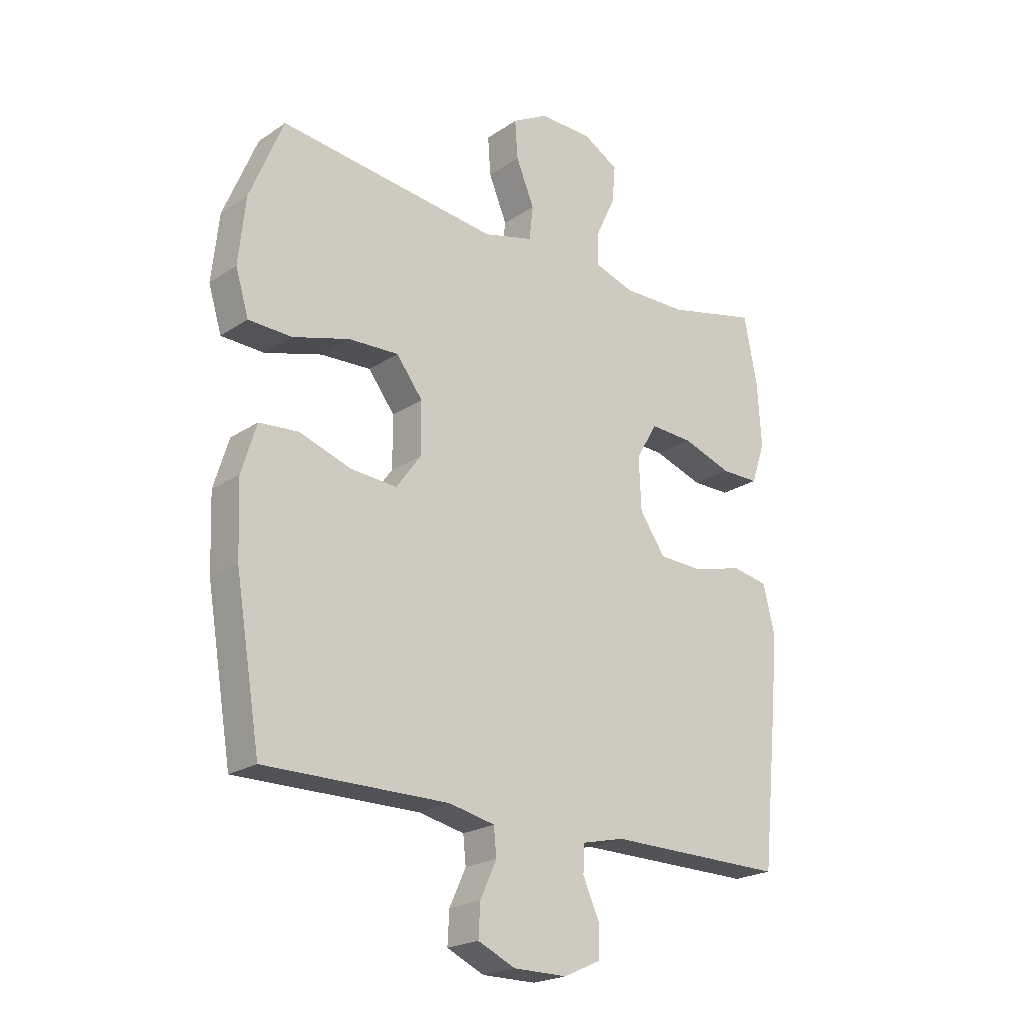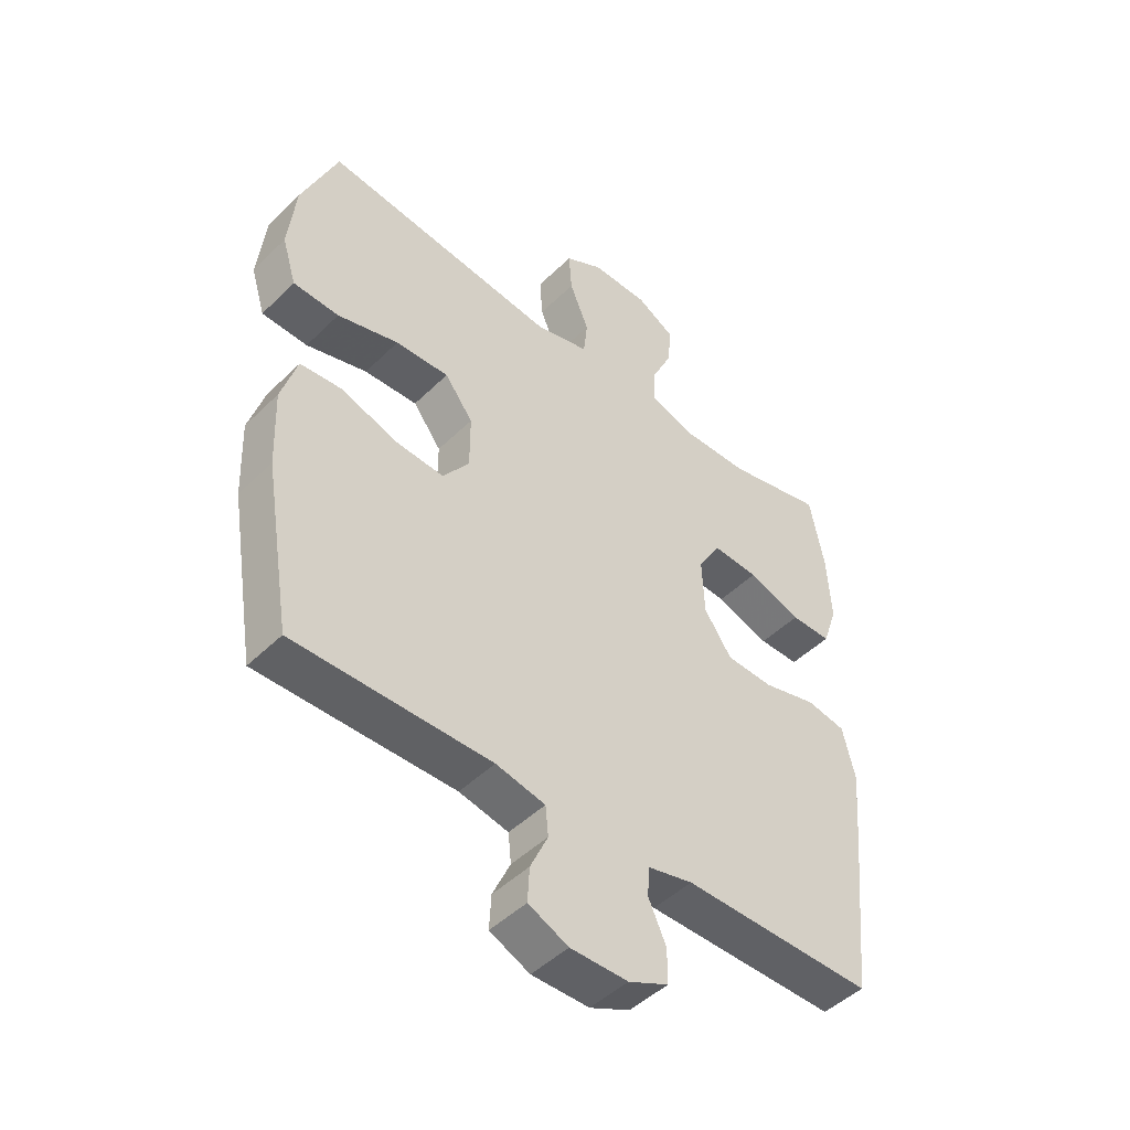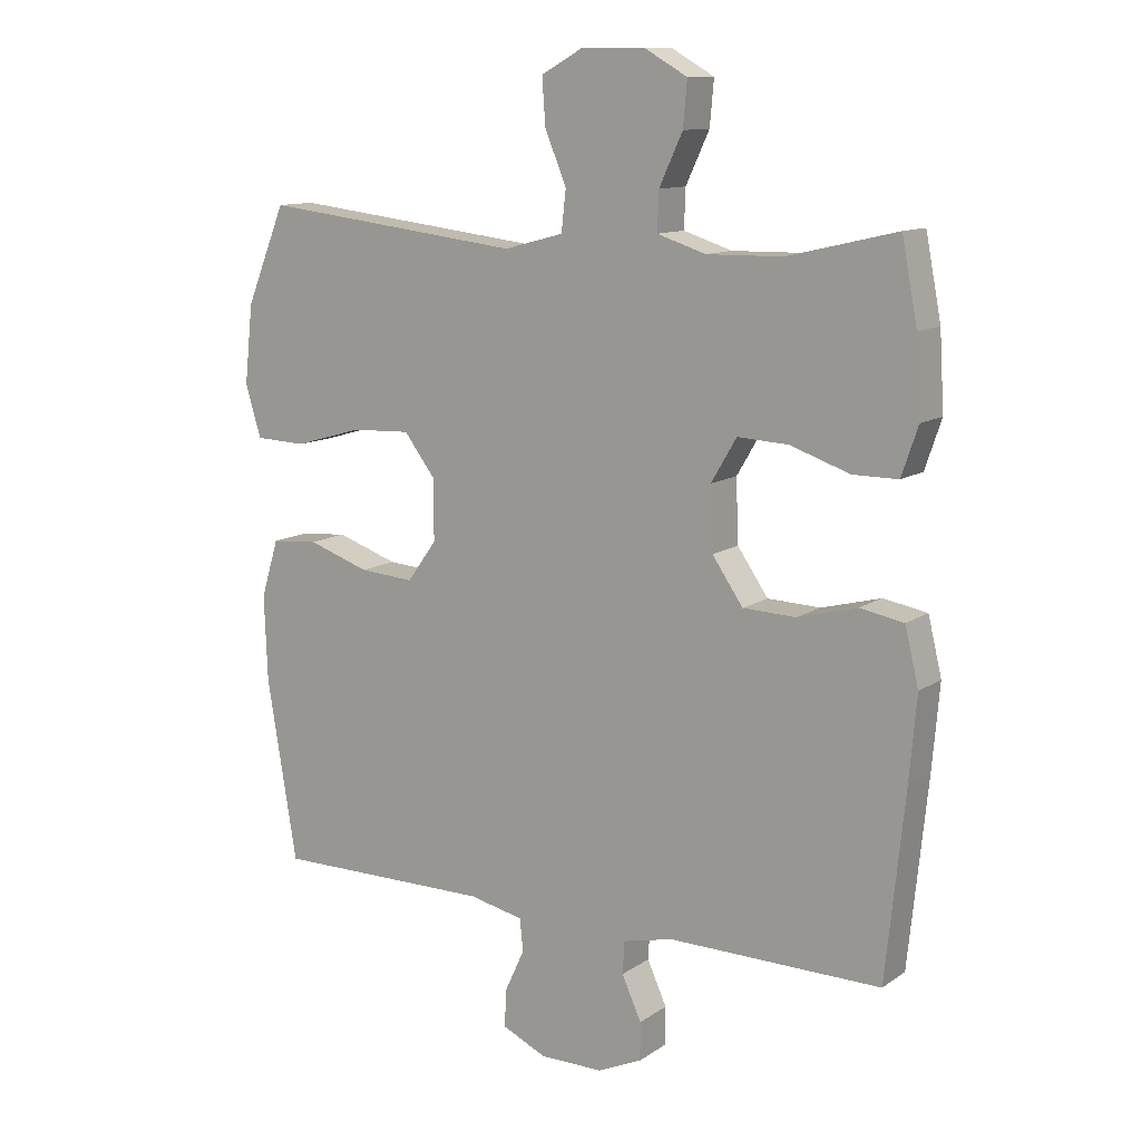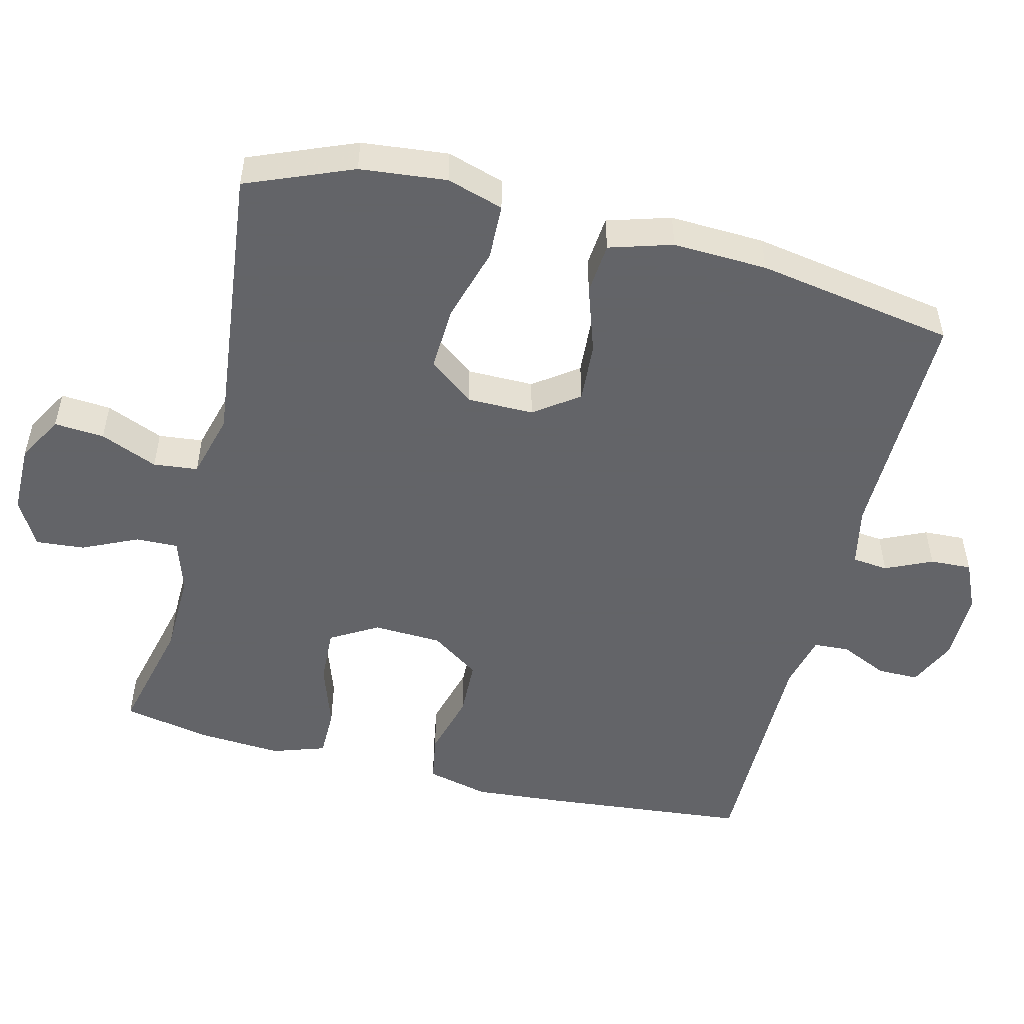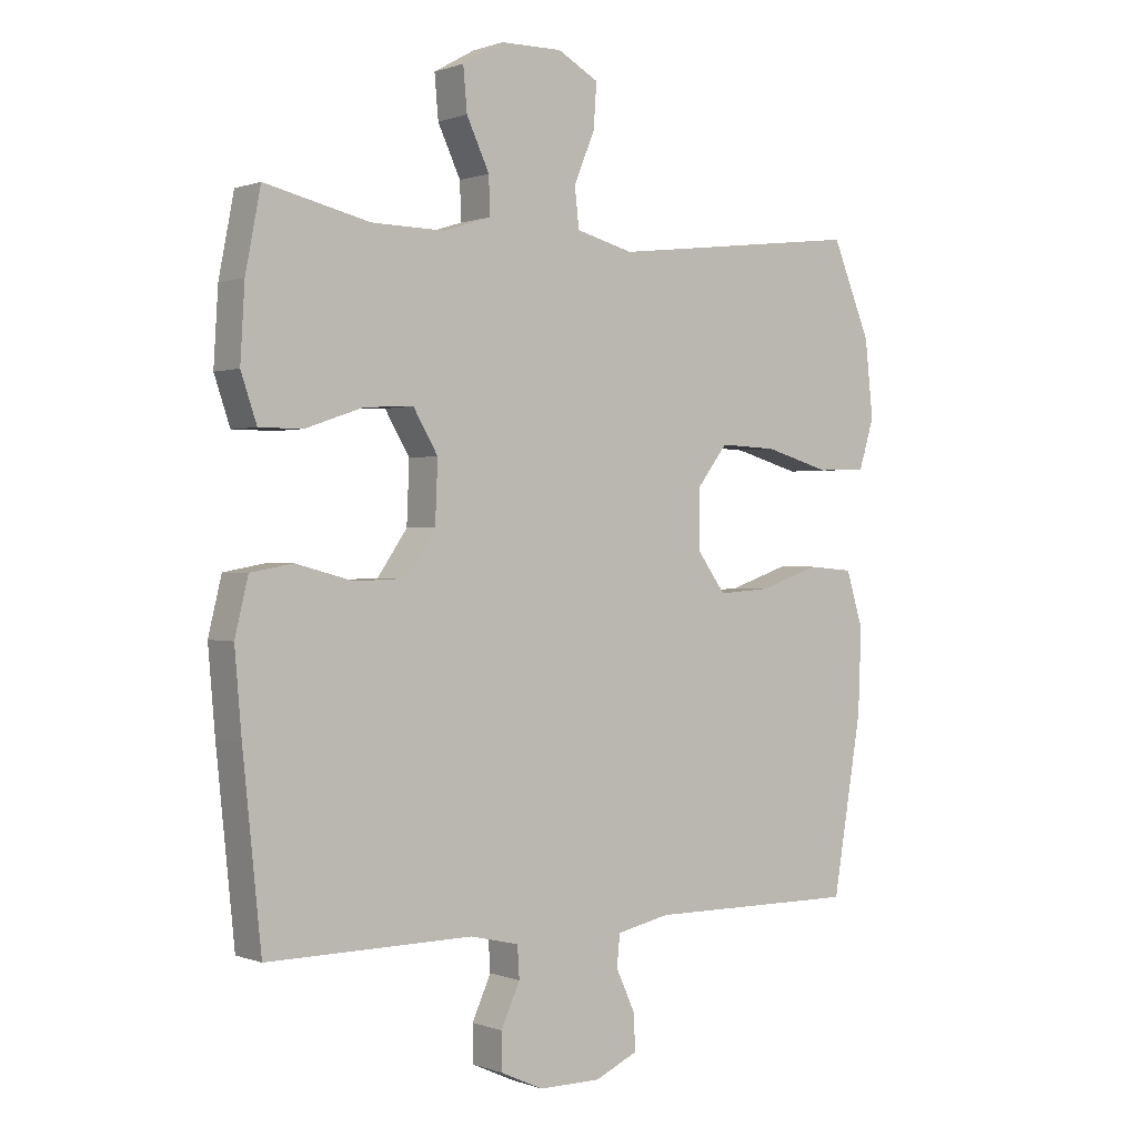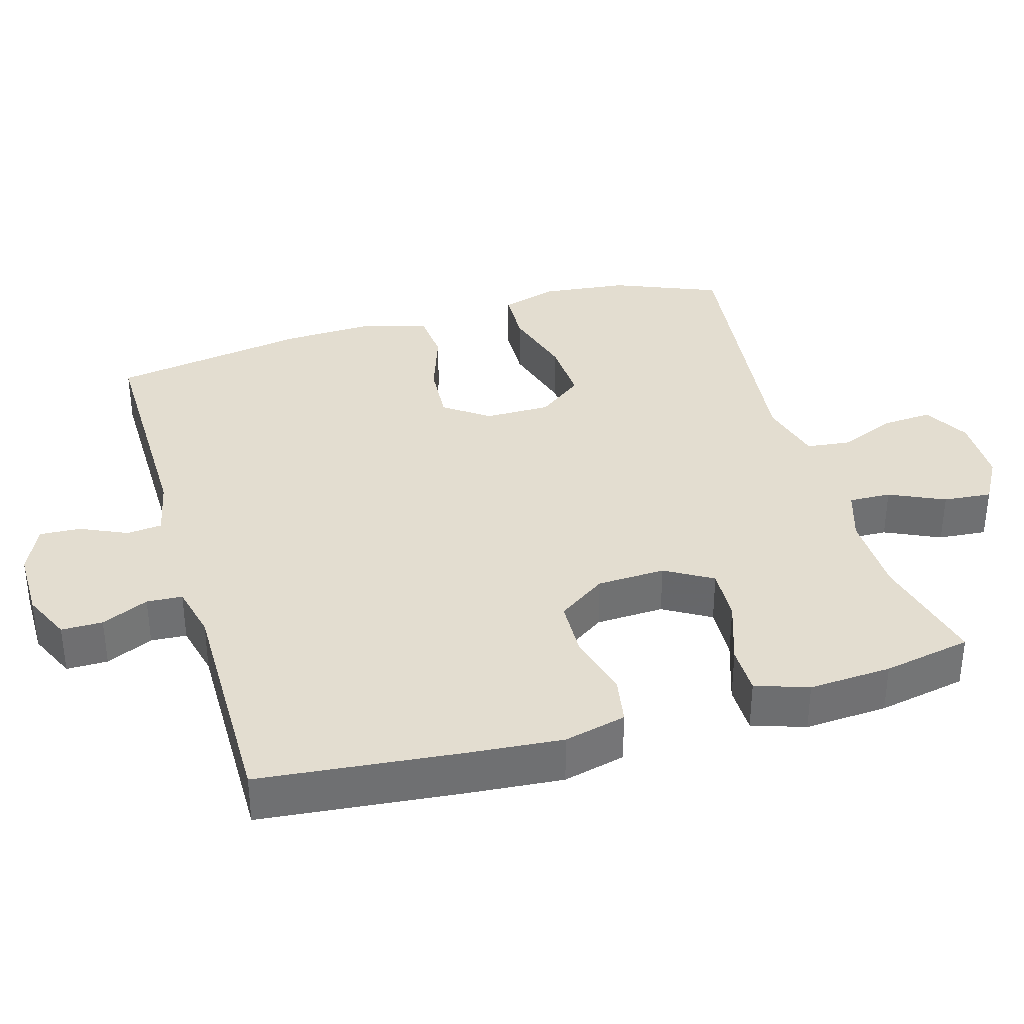
<metadata>
{"format":"obj","ext":"obj","renderer":"f3d","projection":"perspective","resolution":1024,"background":"white","views":[{"elev":-21.8,"azim":139.3,"up":"+Z"},{"elev":-47.3,"azim":137.6,"up":"+Z"},{"elev":11.7,"azim":-147.0,"up":"+Z"},{"elev":-51.3,"azim":75.8,"up":"+Y"},{"elev":0.5,"azim":-36.8,"up":"+Z"},{"elev":35.5,"azim":-106.3,"up":"+Y"}]}
</metadata>
<code>
v 0.5 0.07 0.5
v 0.561 0.07 0.352
v 0.574 0.07 0.231
v 0.55 0.07 0.152
v 0.472 0.07 0.149
v 0.368 0.07 0.179
v 0.277 0.07 0.183
v 0.229 0.07 0.12
v 0.229 0.07 0.027
v 0.274 0.07 -0.035
v 0.358 0.07 -0.029
v 0.452 0.07 0.003
v 0.524 0.07 -0.003
v 0.551 0.07 -0.091
v 0.546 0.07 -0.223
v 0.5 0.07 -0.5
v 0.166 0.07 -0.498
v 0.082 0.07 -0.516
v 0.077 0.07 -0.566
v 0.107 0.07 -0.631
v 0.11 0.07 -0.689
v 0.042 0.07 -0.72
v -0.056 0.07 -0.72
v -0.124 0.07 -0.689
v -0.124 0.07 -0.631
v -0.094 0.07 -0.565
v -0.097 0.07 -0.515
v -0.174 0.07 -0.497
v -0.5 0.07 -0.5
v -0.529 0.07 -0.216
v -0.54 0.07 -0.087
v -0.519 0.07 0
v -0.452 0.07 0.012
v -0.361 0.07 -0.012
v -0.28 0.07 -0.009
v -0.233 0.07 0.059
v -0.229 0.07 0.155
v -0.268 0.07 0.221
v -0.346 0.07 0.217
v -0.437 0.07 0.186
v -0.506 0.07 0.186
v -0.531 0.07 0.26
v -0.524 0.07 0.376
v -0.5 0.07 0.5
v -0.334 0.07 0.461
v -0.217 0.07 0.459
v -0.143 0.07 0.483
v -0.145 0.07 0.542
v -0.181 0.07 0.619
v -0.187 0.07 0.687
v -0.122 0.07 0.724
v -0.025 0.07 0.725
v 0.04 0.07 0.689
v 0.035 0.07 0.619
v 0.002 0.07 0.539
v 0.009 0.07 0.477
v 0.1 0.07 0.453
v 0.5 0 0.5
v 0.561 0 0.352
v 0.574 0 0.231
v 0.55 0 0.152
v 0.472 0 0.149
v 0.368 0 0.179
v 0.277 0 0.183
v 0.229 0 0.12
v 0.229 0 0.027
v 0.274 0 -0.035
v 0.358 0 -0.029
v 0.452 0 0.003
v 0.524 0 -0.003
v 0.551 0 -0.091
v 0.546 0 -0.223
v 0.5 0 -0.5
v 0.166 0 -0.498
v 0.082 0 -0.516
v 0.077 0 -0.566
v 0.107 0 -0.631
v 0.11 0 -0.689
v 0.042 0 -0.72
v -0.056 0 -0.72
v -0.124 0 -0.689
v -0.124 0 -0.631
v -0.094 0 -0.565
v -0.097 0 -0.515
v -0.174 0 -0.497
v -0.5 0 -0.5
v -0.529 0 -0.216
v -0.54 0 -0.087
v -0.519 0 0
v -0.452 0 0.012
v -0.361 0 -0.012
v -0.28 0 -0.009
v -0.233 0 0.059
v -0.229 0 0.155
v -0.268 0 0.221
v -0.346 0 0.217
v -0.437 0 0.186
v -0.506 0 0.186
v -0.531 0 0.26
v -0.524 0 0.376
v -0.5 0 0.5
v -0.334 0 0.461
v -0.217 0 0.459
v -0.143 0 0.483
v -0.145 0 0.542
v -0.181 0 0.619
v -0.187 0 0.687
v -0.122 0 0.724
v -0.025 0 0.725
v 0.04 0 0.689
v 0.035 0 0.619
v 0.002 0 0.539
v 0.009 0 0.477
v 0.1 0 0.453
f 52 53 54 55
f 52 55 56
f 51 52 56
f 48 49 50 51
f 47 48 51 56
f 46 47 56 57
f 42 43 44 45
f 42 45 46 57
f 39 40 41 42
f 38 39 42 57
f 31 32 33 34
f 31 34 35
f 28 29 30 31
f 27 28 31 35
f 23 24 25 26
f 23 26 27
f 22 23 27
f 19 20 21 22
f 18 19 22 27
f 17 18 27 35
f 11 12 13 14
f 10 11 14 15
f 3 4 5 6
f 3 6 7
f 2 3 7
f 1 2 7
f 37 38 57 1
f 16 17 35 36
f 10 15 16 36
f 9 10 36 37
f 8 9 37
f 1 7 8 37
f 112 111 110 109
f 113 112 109
f 113 109 108
f 108 107 106 105
f 113 108 105 104
f 114 113 104 103
f 102 101 100 99
f 114 103 102 99
f 99 98 97 96
f 114 99 96 95
f 91 90 89 88
f 92 91 88
f 88 87 86 85
f 92 88 85 84
f 83 82 81 80
f 84 83 80
f 84 80 79
f 79 78 77 76
f 84 79 76 75
f 92 84 75 74
f 71 70 69 68
f 72 71 68 67
f 63 62 61 60
f 64 63 60
f 64 60 59
f 64 59 58
f 58 114 95 94
f 93 92 74 73
f 93 73 72 67
f 94 93 67 66
f 94 66 65
f 94 65 64 58
f 1 58 59 2
f 2 59 60 3
f 3 60 61 4
f 4 61 62 5
f 5 62 63 6
f 6 63 64 7
f 7 64 65 8
f 8 65 66 9
f 9 66 67 10
f 10 67 68 11
f 11 68 69 12
f 12 69 70 13
f 13 70 71 14
f 14 71 72 15
f 15 72 73 16
f 16 73 74 17
f 17 74 75 18
f 18 75 76 19
f 19 76 77 20
f 20 77 78 21
f 21 78 79 22
f 22 79 80 23
f 23 80 81 24
f 24 81 82 25
f 25 82 83 26
f 26 83 84 27
f 27 84 85 28
f 28 85 86 29
f 29 86 87 30
f 30 87 88 31
f 31 88 89 32
f 32 89 90 33
f 33 90 91 34
f 34 91 92 35
f 35 92 93 36
f 36 93 94 37
f 37 94 95 38
f 38 95 96 39
f 39 96 97 40
f 40 97 98 41
f 41 98 99 42
f 42 99 100 43
f 43 100 101 44
f 44 101 102 45
f 45 102 103 46
f 46 103 104 47
f 47 104 105 48
f 48 105 106 49
f 49 106 107 50
f 50 107 108 51
f 51 108 109 52
f 52 109 110 53
f 53 110 111 54
f 54 111 112 55
f 55 112 113 56
f 56 113 114 57
f 57 114 58 1

</code>
